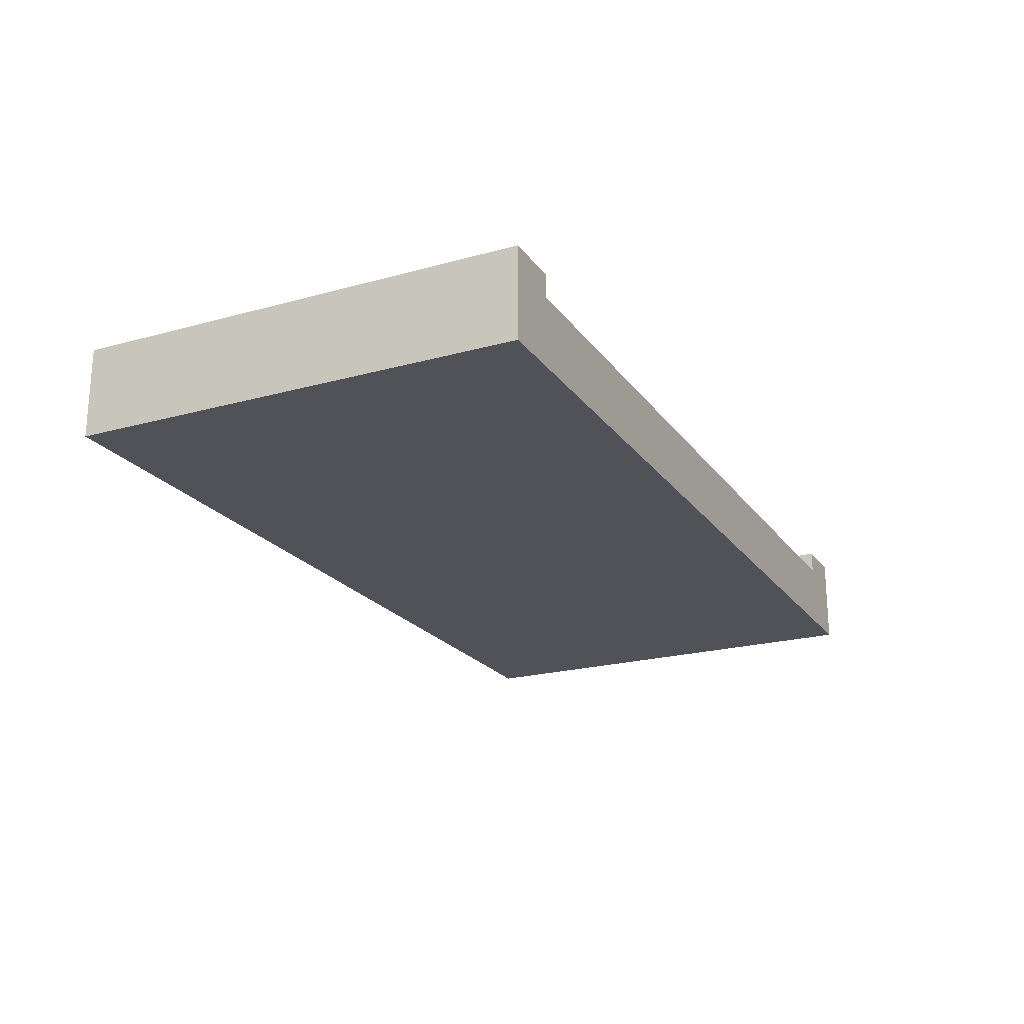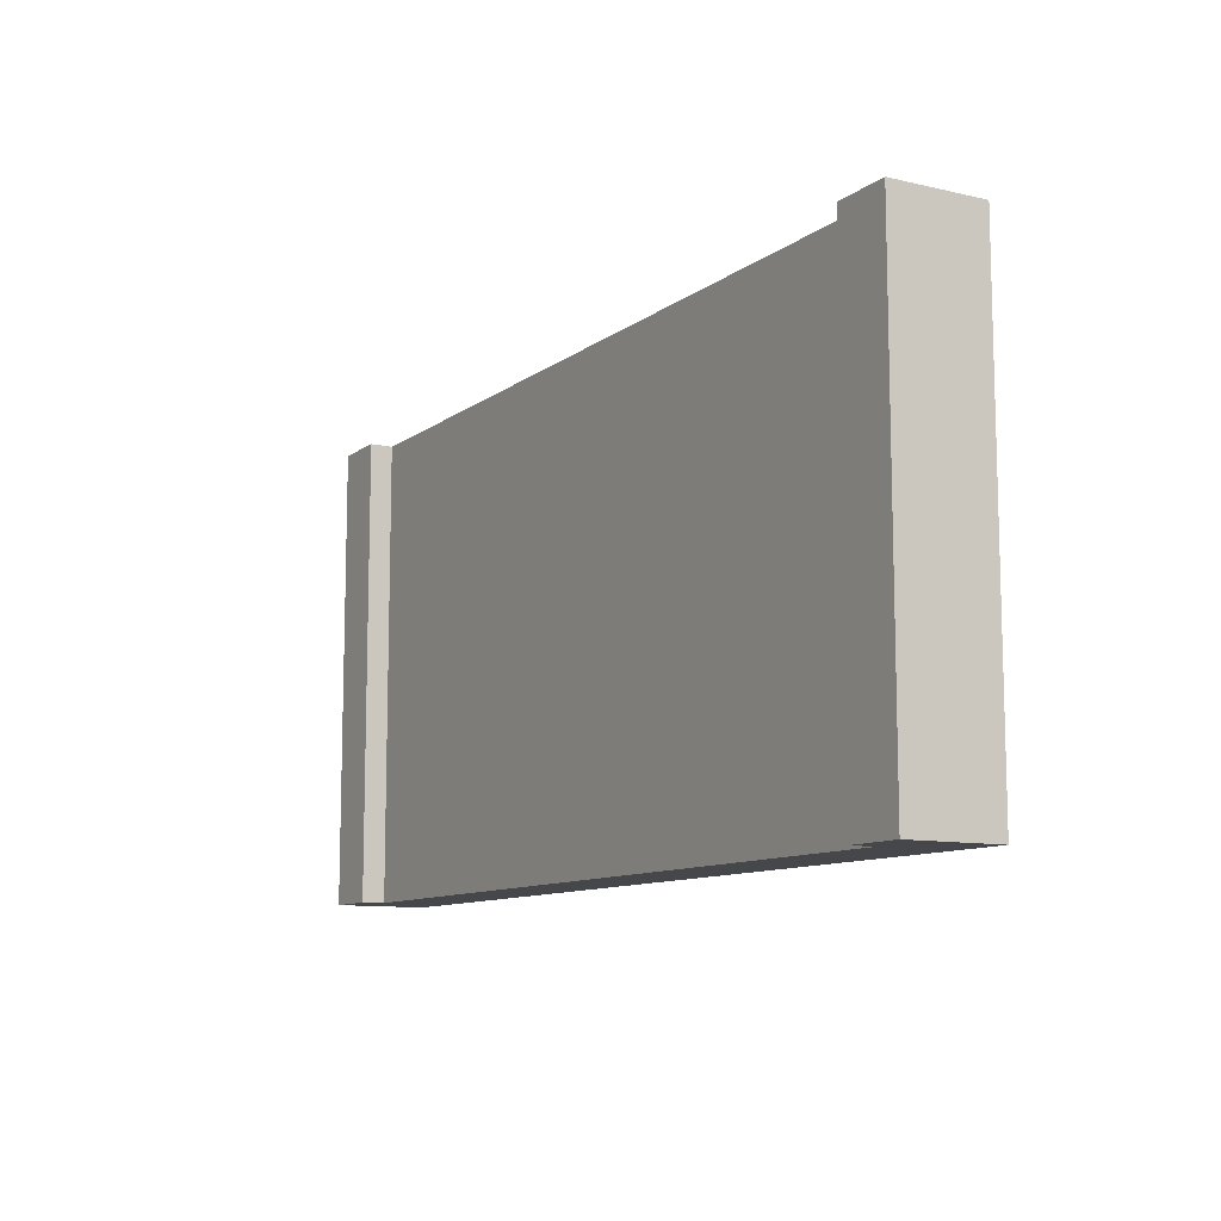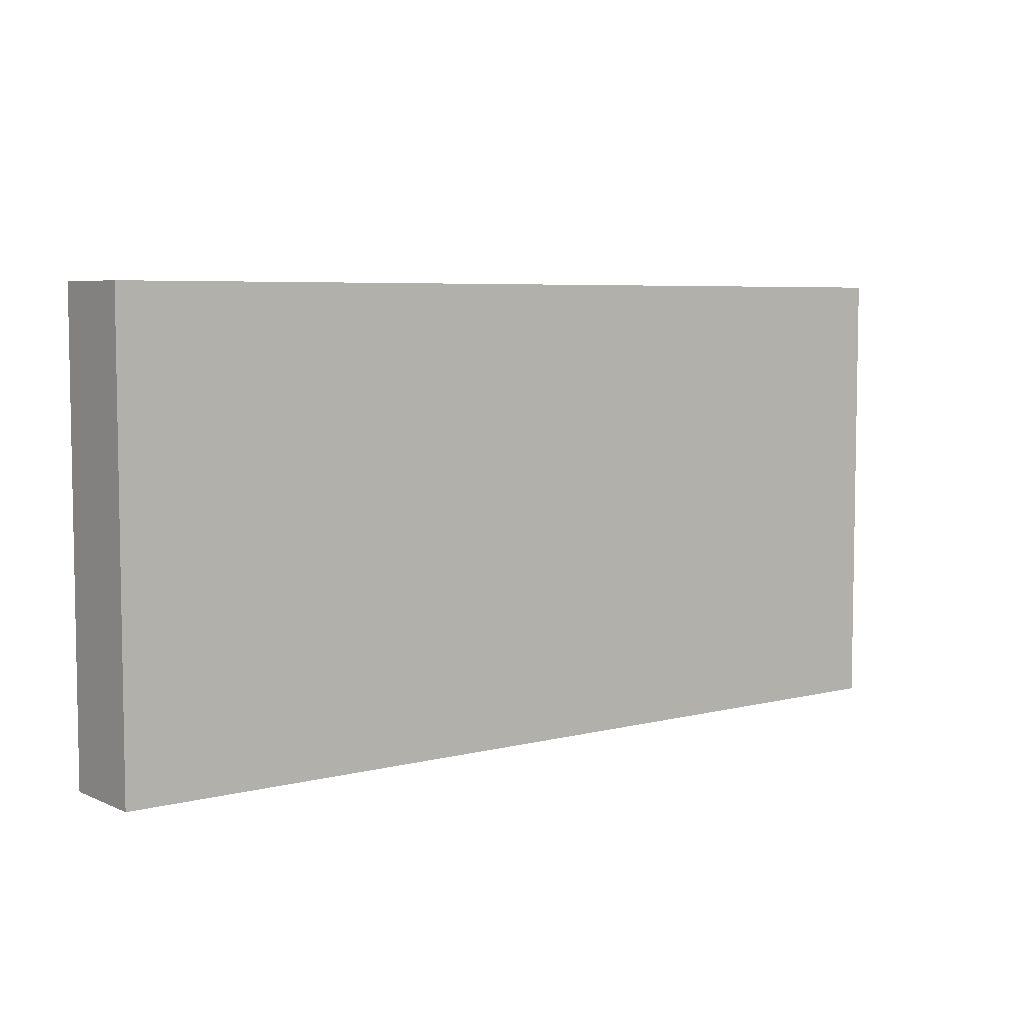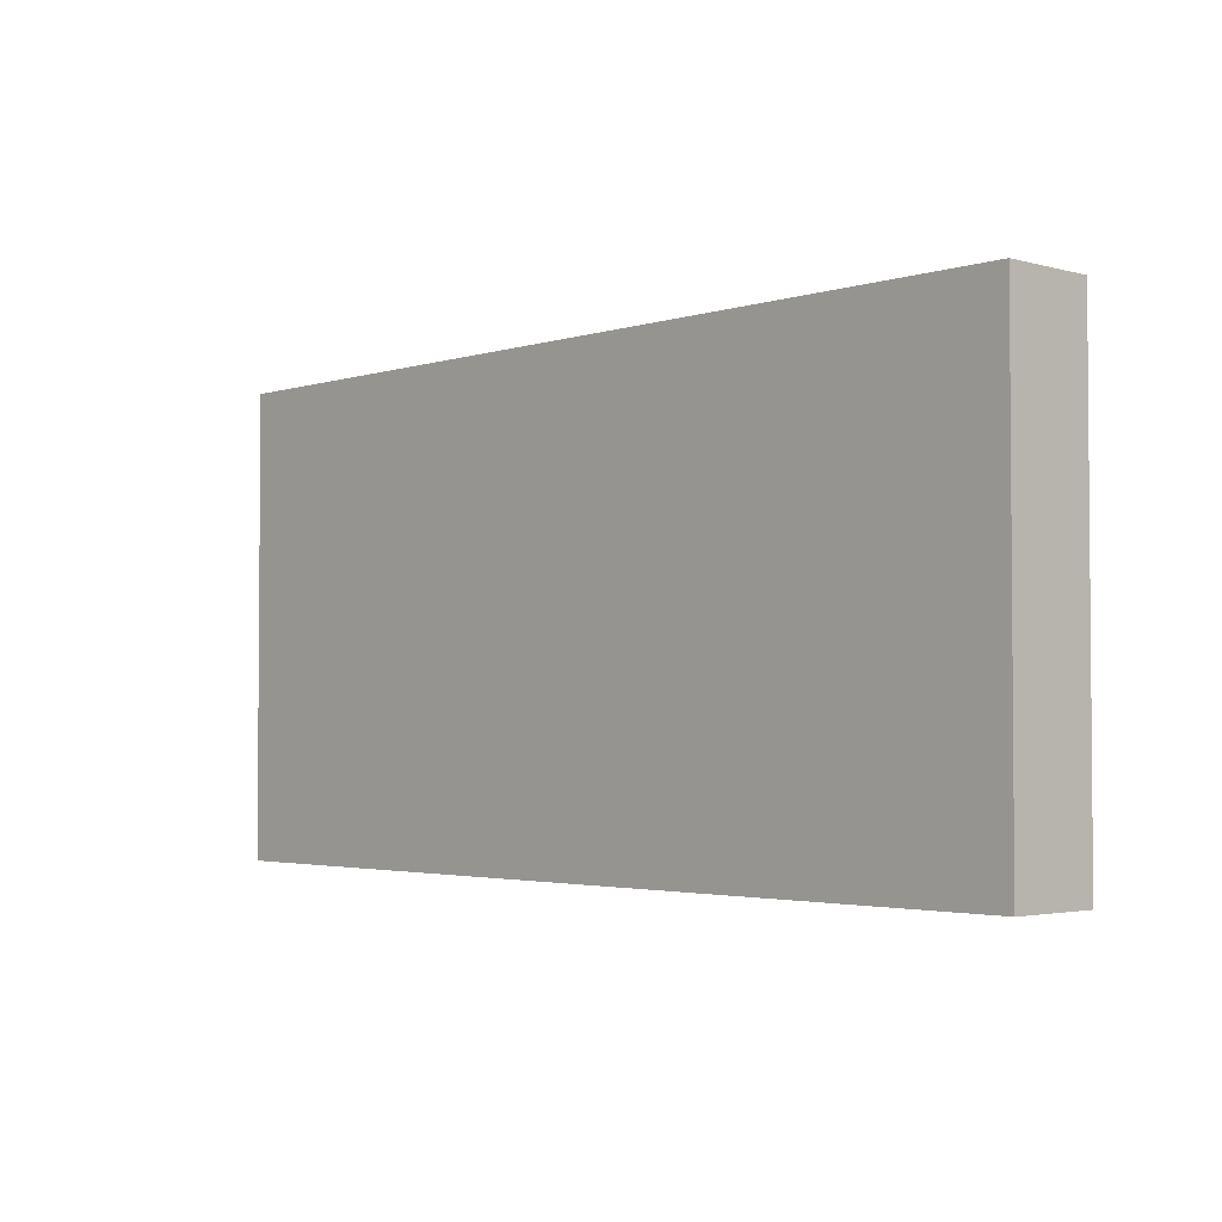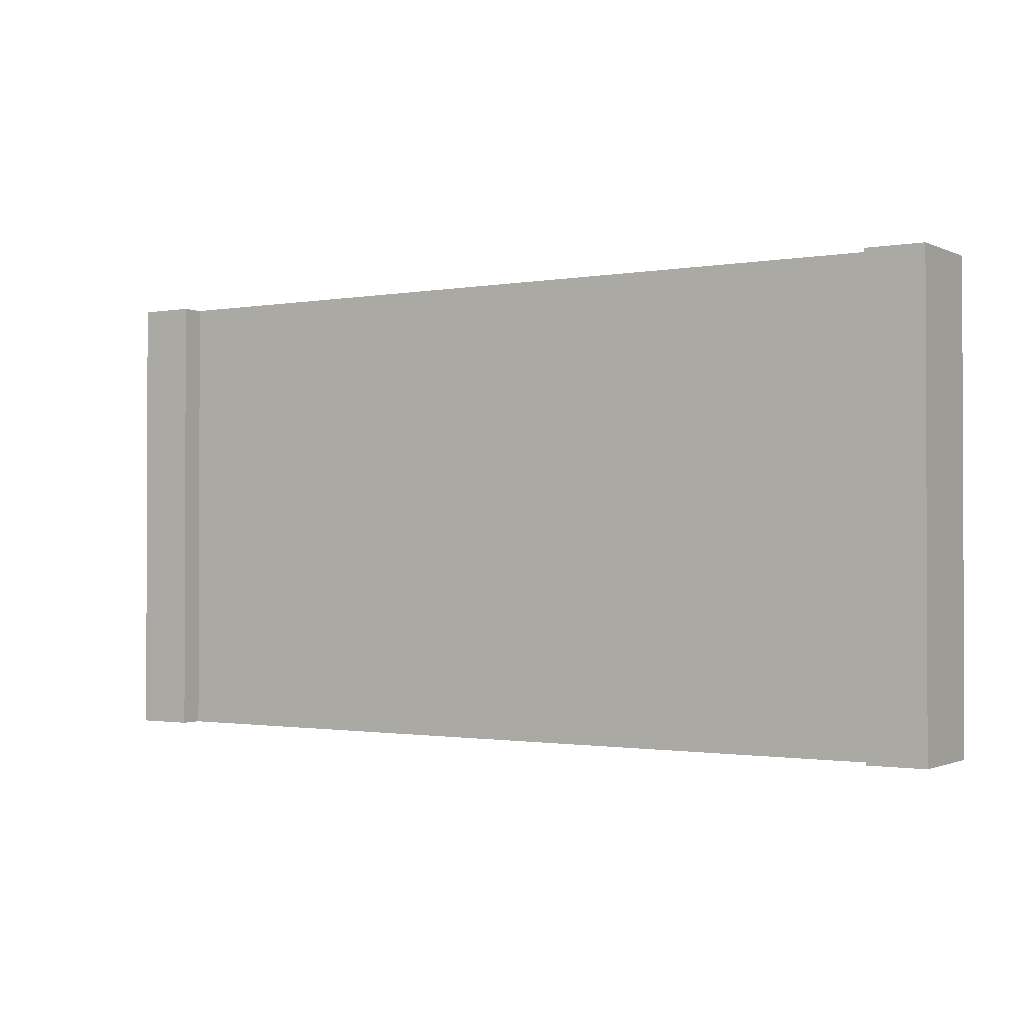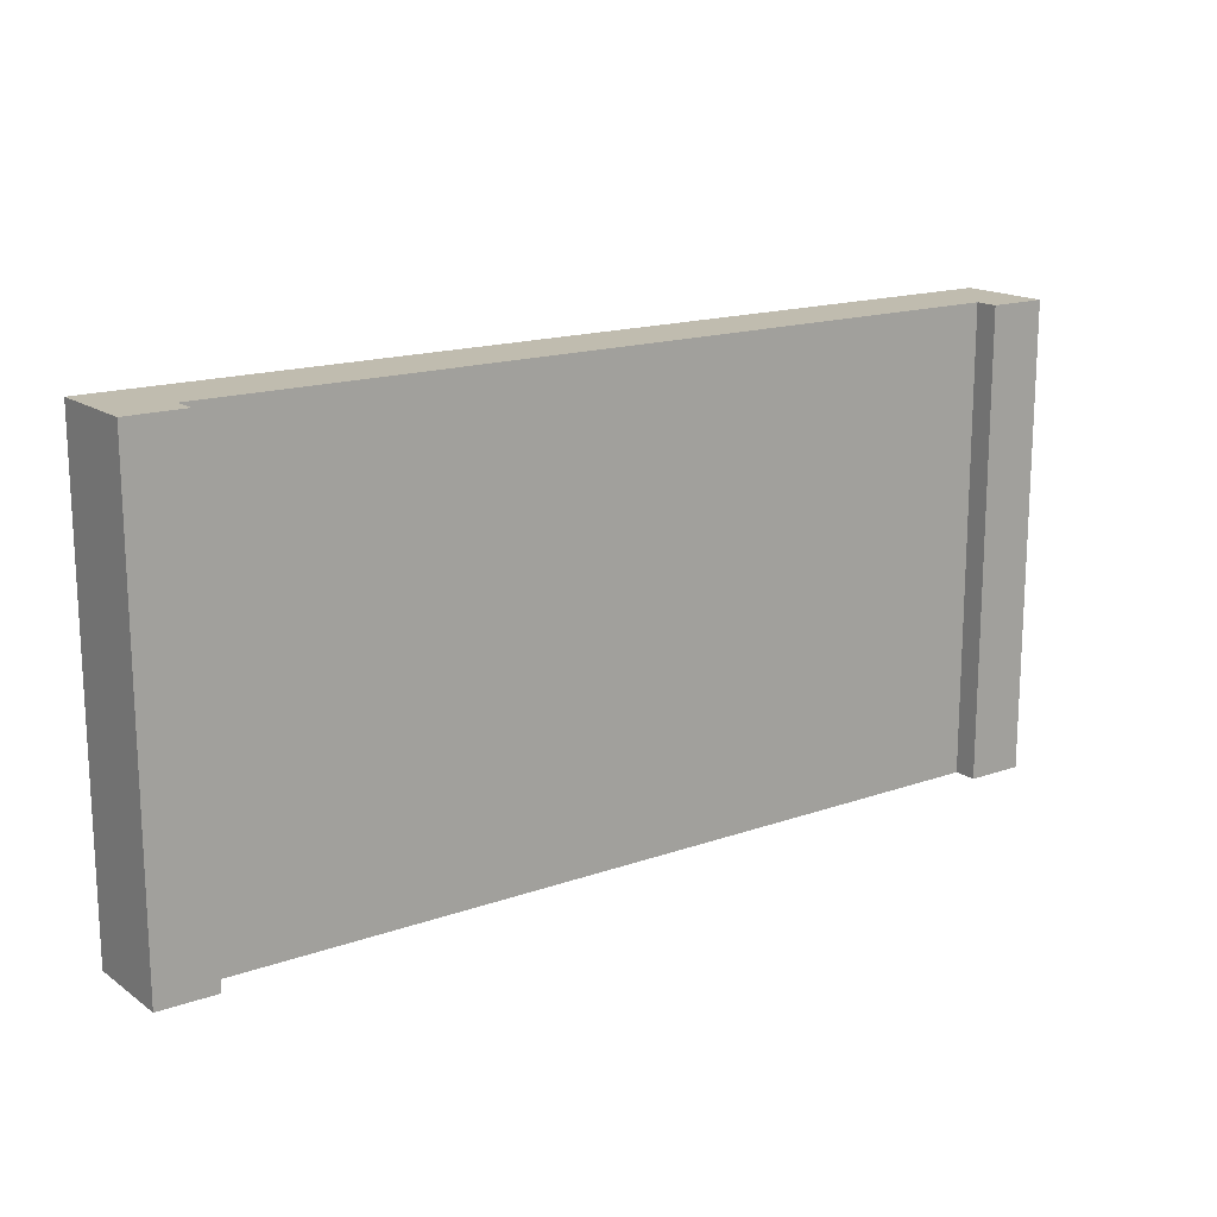
<metadata>
{"format":"obj","ext":"obj","renderer":"f3d","projection":"perspective","resolution":1024,"background":"white","views":[{"elev":-21.6,"azim":-64.0,"up":"+Y"},{"elev":-10.3,"azim":-120.1,"up":"+Z"},{"elev":5.9,"azim":-37.6,"up":"+Z"},{"elev":-2.8,"azim":47.1,"up":"+Z"},{"elev":-1.2,"azim":-147.2,"up":"+Z"},{"elev":16.3,"azim":144.1,"up":"+Z"}]}
</metadata>
<code>
g tile_wideStraight
v 1 0 0.5
v 1 0 -0.5
v -1 0 0.5
v -1 0 -0.5
v 1 0.1 0.5
v -1 0.1 0.5
v -1 0.1 -0.5
v 1 0.1 -0.5
v 0.7812 0.15 -0.5
v 0.7812 0.15 0.5
v -0.7812 0.15 -0.5
v -0.7812 0.15 0.5
v 0.875 0.15 0.5
v 1 0.2 0.5
v 0.875 0.2 0.5
v -0.875 0.15 0.5
v -1 0.2 0.5
v -0.875 0.2 0.5
v -0.875 0.15 -0.5
v -1 0.2 -0.5
v -0.875 0.2 -0.5
v 0.875 0.15 -0.5
v 1 0.2 -0.5
v 0.875 0.2 -0.5
f 3 2 1
f 2 3 4
f 5 3 1
f 3 5 6
f 3 7 4
f 7 3 6
f 7 2 4
f 2 7 8
f 5 2 8
f 2 5 1
f 11 10 9
f 10 11 12
f 5 13 6
f 13 5 14
f 13 14 15
f 16 6 13
f 6 16 17
f 16 13 10
f 16 10 12
f 17 16 18
f 7 19 8
f 19 7 20
f 19 20 21
f 22 8 19
f 8 22 23
f 22 19 11
f 22 11 9
f 23 22 24
f 14 8 23
f 8 14 5
f 6 20 7
f 20 6 17
f 21 17 18
f 17 21 20
f 23 15 14
f 15 23 24
f 18 19 21
f 19 18 16
f 13 24 22
f 24 13 15
f 11 16 12
f 16 11 19
f 22 10 13
f 10 22 9

</code>
